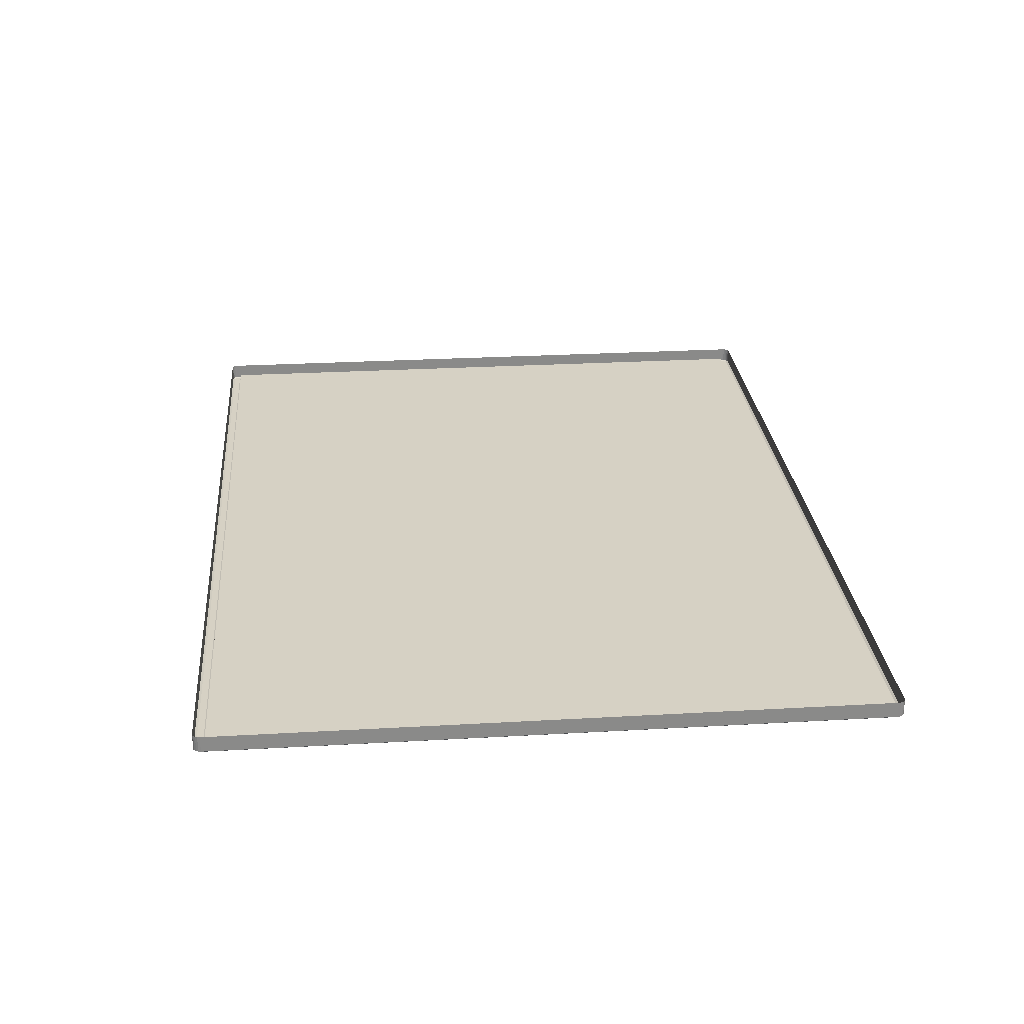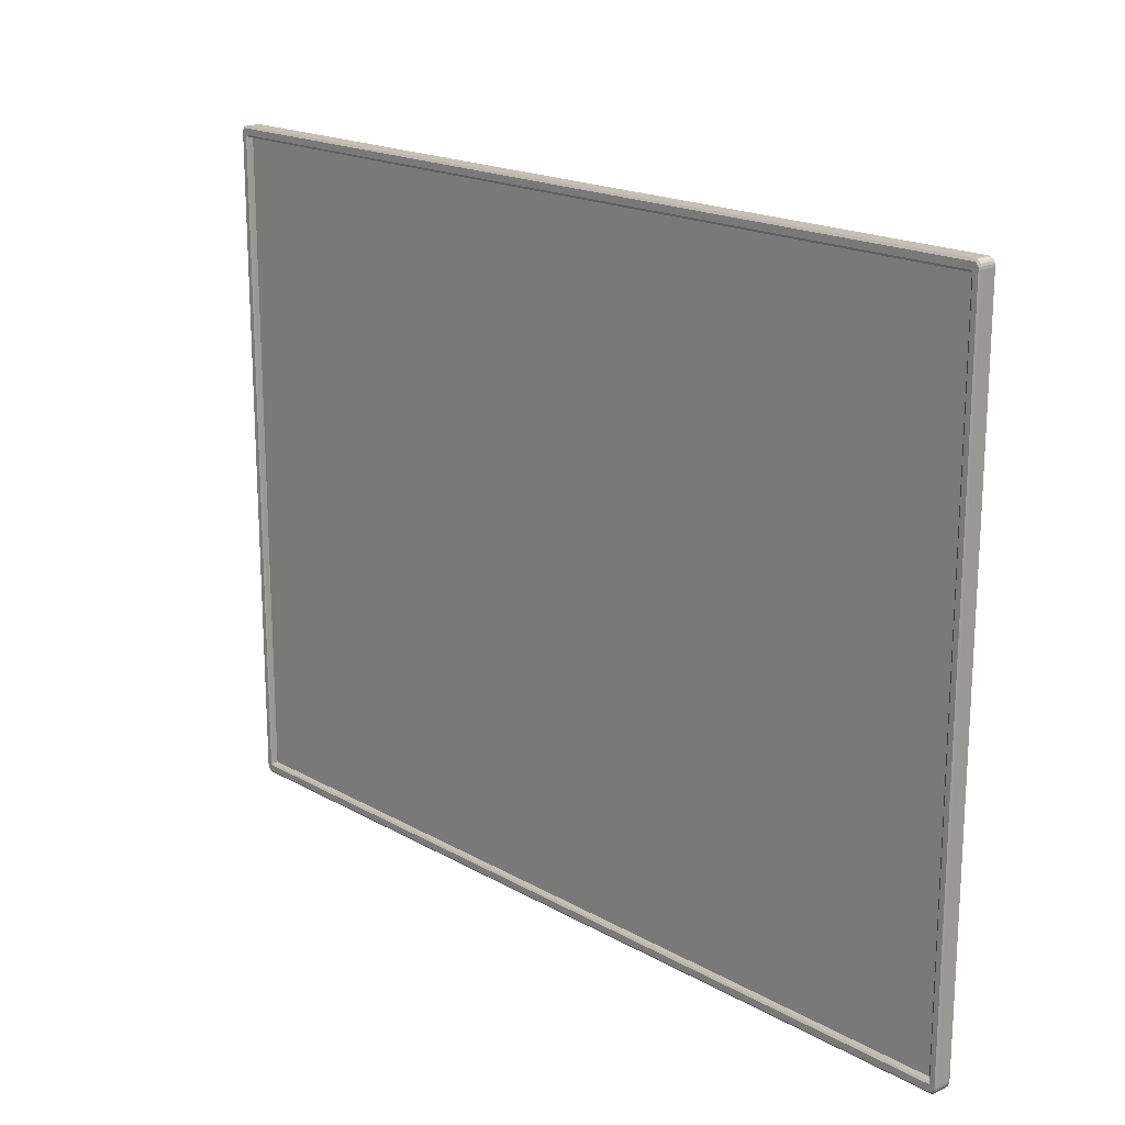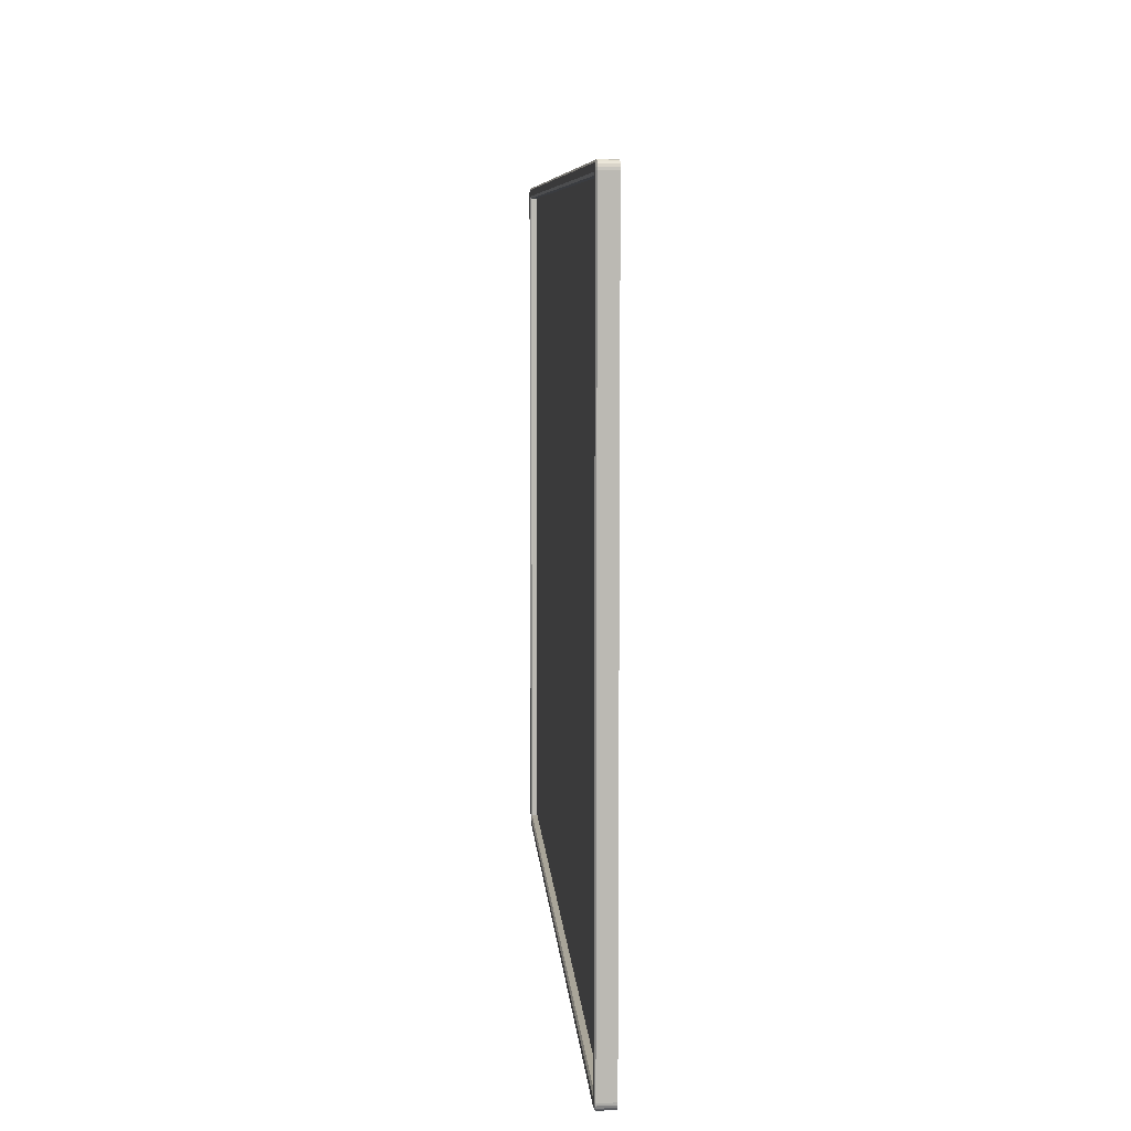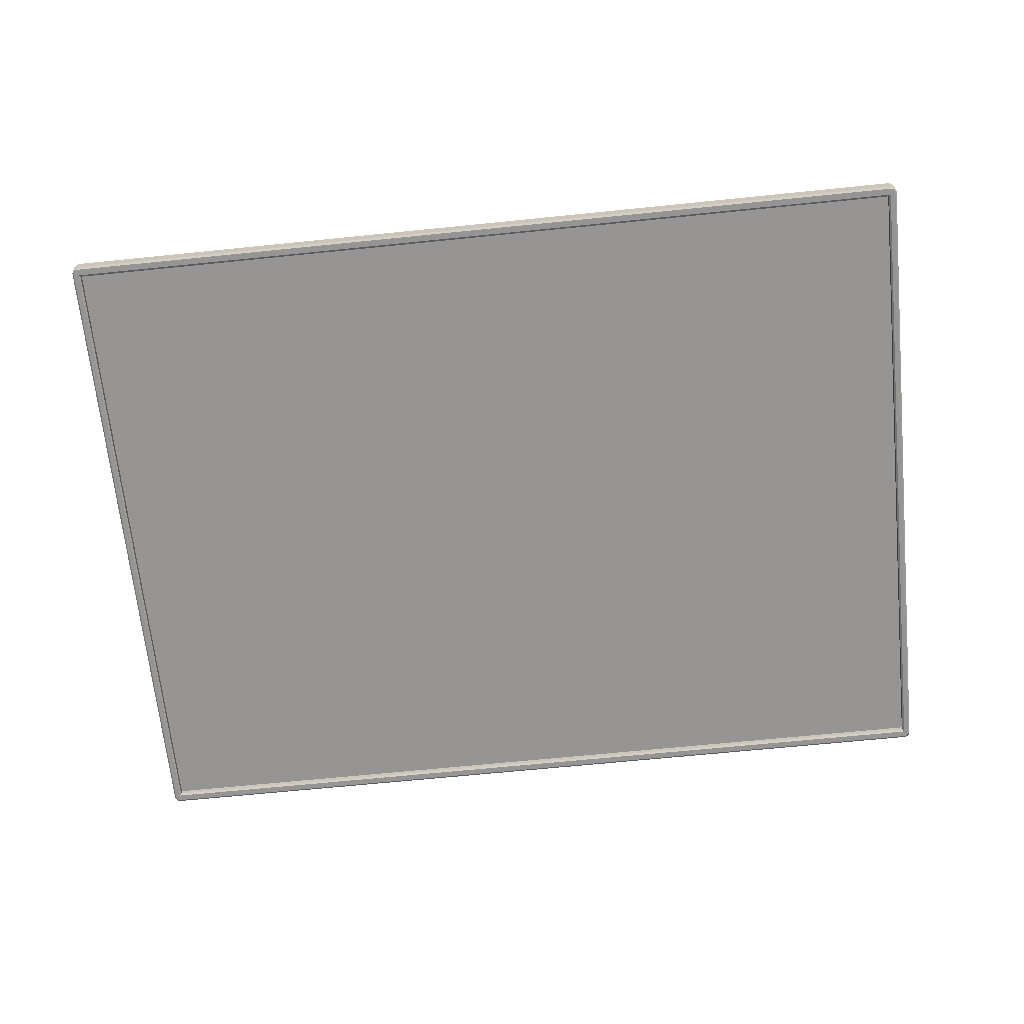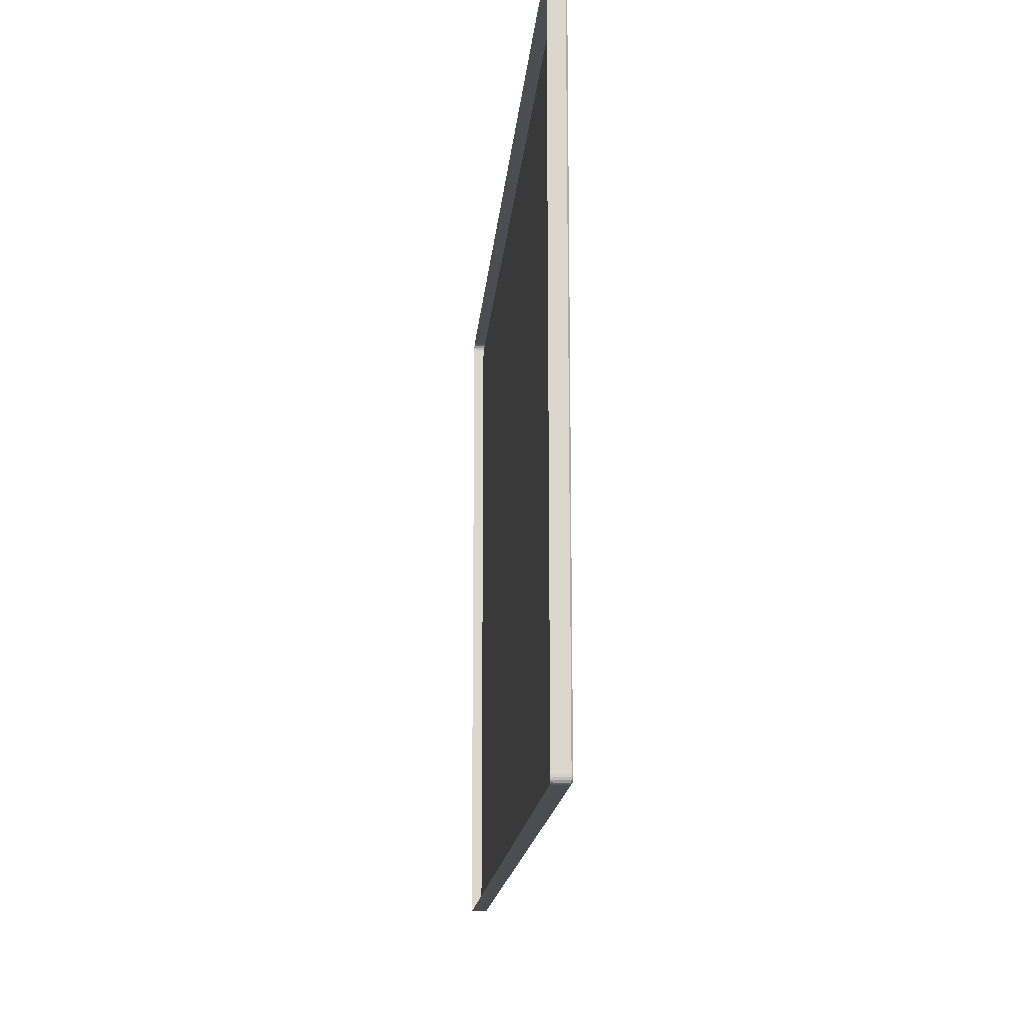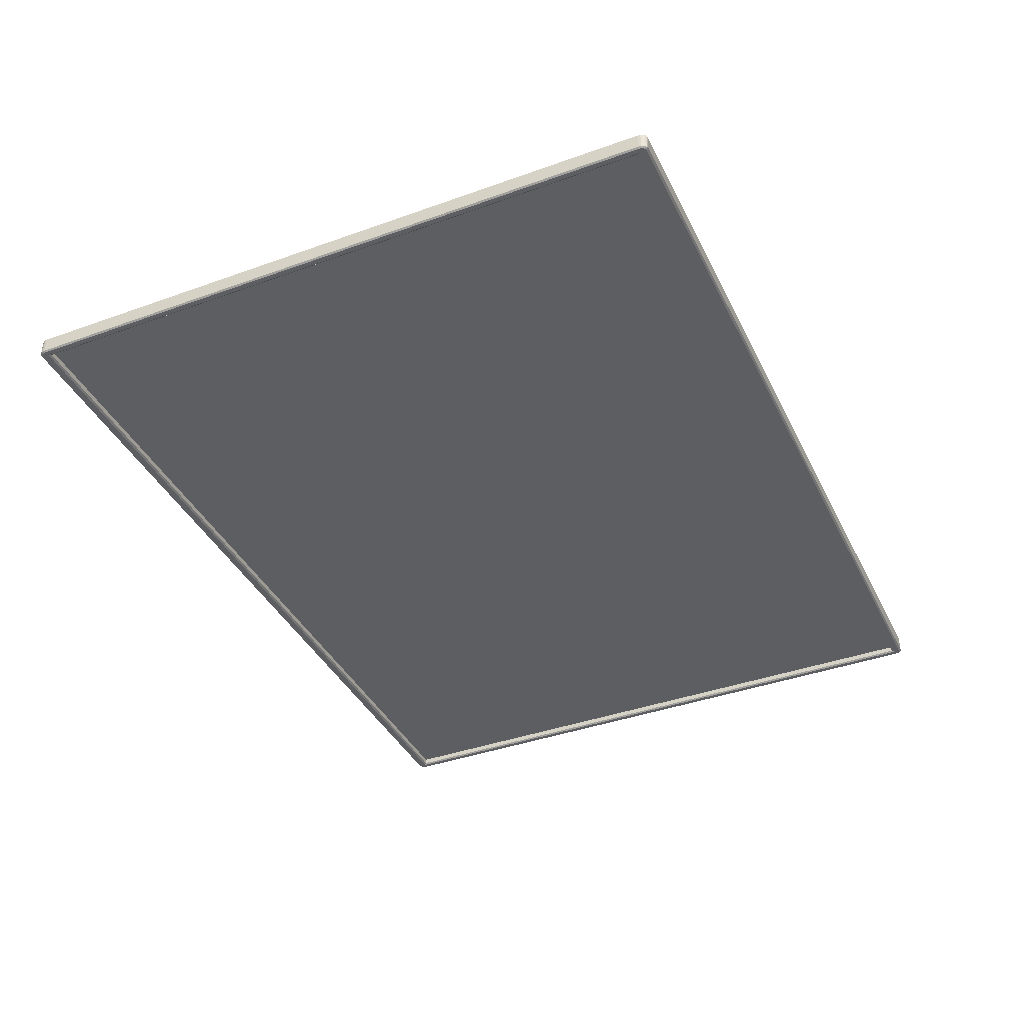
<metadata>
{"format":"obj","ext":"obj","renderer":"f3d","projection":"perspective","resolution":1024,"background":"white","views":[{"elev":27.0,"azim":-95.1,"up":"+Y"},{"elev":18.3,"azim":47.4,"up":"+Z"},{"elev":7.4,"azim":86.3,"up":"+Z"},{"elev":-67.5,"azim":-174.2,"up":"+Y"},{"elev":-16.1,"azim":-94.7,"up":"+Z"},{"elev":-39.2,"azim":-65.8,"up":"+Y"}]}
</metadata>
<code>
v -0.4405 -0.001666 -0.3339
v -0.4405 -0.001666 -0.3339
v 0.4607 -0.001666 -0.3339
v 0.4607 -0.001666 -0.3339
v 0.4607 -0.001666 0.3357
v 0.4607 -0.001666 0.3357
v -0.4405 -0.001666 0.3357
v -0.4405 -0.001666 0.3357
v -0.4489 0.009054 0.3388
v -0.4489 0.009054 0.3357
v -0.4489 -0.007155 0.3357
v -0.4489 -0.007155 0.3388
v -0.4489 -0.007155 0.3388
v 0.4631 0.009054 0.3464
v 0.4607 0.009054 0.3464
v 0.4607 -0.007155 0.3464
v 0.4631 -0.007155 0.3464
v 0.4631 -0.007155 0.3464
v -0.4405 0.009054 -0.3446
v 0.4607 0.009054 -0.3446
v 0.4607 -0.007155 -0.3446
v -0.4405 -0.007155 -0.3446
v 0.4691 0.009054 0.3357
v 0.4691 0.009054 0.3388
v 0.4691 -0.007155 0.3388
v 0.4691 -0.007155 0.3388
v 0.4691 -0.007155 0.3357
v -0.4405 -0.007155 -0.3339
v -0.4405 -0.007155 -0.3339
v 0.4607 -0.007155 -0.3339
v 0.4607 -0.007155 -0.3339
v -0.4489 0.009054 -0.3339
v -0.4489 0.009054 -0.337
v -0.4489 -0.007155 -0.337
v -0.4489 -0.007155 -0.337
v -0.4489 -0.007155 -0.3339
v 0.4691 0.009054 -0.337
v 0.4691 0.009054 -0.3339
v 0.4691 -0.007155 -0.3339
v 0.4691 -0.007155 -0.337
v 0.4691 -0.007155 -0.337
v 0.4623 -0.008515 -0.336
v 0.4623 -0.008515 -0.336
v 0.4623 -0.008515 -0.336
v 0.4607 -0.008515 -0.3425
v 0.4607 -0.008515 -0.3425
v 0.463 -0.008515 -0.3425
v 0.463 -0.008515 -0.3425
v 0.4644 -0.008515 -0.3422
v 0.4656 -0.008515 -0.3414
v 0.4666 -0.008515 -0.3402
v 0.4672 -0.008515 -0.3387
v 0.4674 -0.008515 -0.3368
v 0.4674 -0.008515 -0.3368
v 0.4674 -0.008515 -0.3339
v 0.4674 -0.008515 -0.3339
v -0.4421 -0.008515 0.3378
v -0.4421 -0.008515 0.3378
v -0.4421 -0.008515 0.3378
v -0.4405 -0.008515 0.3443
v -0.4428 -0.008515 0.3443
v -0.4442 -0.008515 0.344
v -0.4454 -0.008515 0.3432
v -0.4464 -0.008515 0.342
v -0.447 -0.008515 0.3405
v -0.4472 -0.008515 0.3386
v -0.4472 -0.008515 0.3386
v -0.4472 -0.008515 0.3357
v -0.4472 -0.008515 0.3357
v -0.4405 -0.008515 -0.3425
v -0.4405 -0.008515 -0.3425
v -0.4421 -0.008515 -0.336
v -0.4421 -0.008515 -0.336
v -0.4421 -0.008515 -0.336
v -0.4472 -0.008515 -0.3339
v -0.4472 -0.008515 -0.3339
v -0.4472 -0.008515 -0.3368
v -0.4472 -0.008515 -0.3368
v -0.447 -0.008515 -0.3387
v -0.4464 -0.008515 -0.3402
v -0.4454 -0.008515 -0.3414
v -0.4442 -0.008515 -0.3422
v -0.4428 -0.008515 -0.3425
v -0.4428 -0.008515 -0.3425
v -0.4405 0.009054 0.3464
v -0.4405 -0.007155 0.3464
v -0.4405 -0.007155 0.3464
v 0.4607 -0.007155 0.3357
v 0.4607 -0.007155 0.3357
v -0.4405 -0.007155 0.3357
v -0.4405 -0.007155 0.3357
v 0.4623 -0.008515 0.3378
v 0.4623 -0.008515 0.3378
v 0.4623 -0.008515 0.3378
v 0.4674 -0.008515 0.3357
v 0.4674 -0.008515 0.3357
v 0.4607 -0.008515 0.3443
v 0.4607 -0.008515 0.3443
v 0.4674 -0.008515 0.3386
v 0.4674 -0.008515 0.3386
v 0.4672 -0.008515 0.3405
v 0.4666 -0.008515 0.342
v 0.4656 -0.008515 0.3432
v 0.4644 -0.008515 0.344
v 0.463 -0.008515 0.3443
v 0.463 -0.008515 0.3443
v 0.4631 0.009054 -0.3446
v 0.4631 -0.007155 -0.3446
v 0.4631 -0.007155 -0.3446
v -0.4429 0.009054 0.3464
v -0.4429 -0.007155 0.3464
v -0.4429 -0.007155 0.3464
v -0.4429 0.009054 -0.3446
v -0.4429 -0.007155 -0.3446
v -0.4429 -0.007155 -0.3446
v -0.4447 0.009054 0.346
v -0.4447 -0.007155 0.346
v -0.4447 -0.007155 0.346
v 0.468 0.009054 0.3432
v 0.468 -0.007155 0.3432
v 0.468 -0.007155 0.3432
v 0.4688 -0.007155 0.3411
v 0.4688 -0.007155 0.3411
v 0.4688 0.009054 0.3411
v 0.465 0.009054 -0.3442
v 0.465 -0.007155 -0.3442
v 0.465 -0.007155 -0.3442
v 0.465 0.009054 0.346
v 0.465 -0.007155 0.346
v 0.465 -0.007155 0.346
v 0.4666 -0.007155 0.3449
v 0.4666 -0.007155 0.3449
v 0.4666 -0.007155 0.3449
v 0.4666 0.009054 0.3449
v 0.4666 0.009054 0.3449
v -0.4486 -0.007155 0.3411
v -0.4486 -0.007155 0.3411
v -0.4486 0.009054 0.3411
v -0.4464 -0.007155 0.3449
v -0.4464 -0.007155 0.3449
v -0.4464 -0.007155 0.3449
v -0.4464 0.009054 0.3449
v -0.4464 0.009054 0.3449
v -0.4477 0.009054 0.3432
v -0.4477 -0.007155 0.3432
v -0.4477 -0.007155 0.3432
v -0.4486 0.009054 -0.3394
v -0.4486 -0.007155 -0.3394
v -0.4486 -0.007155 -0.3394
v 0.4688 -0.007155 -0.3394
v 0.4688 -0.007155 -0.3394
v 0.4688 0.009054 -0.3394
v 0.4666 -0.007155 -0.3432
v 0.4666 -0.007155 -0.3432
v 0.4666 -0.007155 -0.3432
v 0.4666 0.009054 -0.3432
v 0.4666 0.009054 -0.3432
v 0.468 0.009054 -0.3415
v 0.468 -0.007155 -0.3415
v 0.468 -0.007155 -0.3415
v -0.4477 0.009054 -0.3415
v -0.4477 -0.007155 -0.3415
v -0.4477 -0.007155 -0.3415
v -0.4447 0.009054 -0.3442
v -0.4447 -0.007155 -0.3442
v -0.4447 -0.007155 -0.3442
v -0.4464 -0.007155 -0.3432
v -0.4464 -0.007155 -0.3432
v -0.4464 -0.007155 -0.3432
v -0.4464 0.009054 -0.3432
v -0.4464 0.009054 -0.3432
v -0.4405 -0.001666 -0.3339
v 0.4607 -0.001666 -0.3339
v 0.4607 -0.001666 0.3357
v -0.4405 -0.001666 0.3357
f 10 12 9
f 15 17 14
f 20 22 19
f 24 27 23
f 2 30 4
f 33 36 32
f 38 40 37
f 51 52 42
f 64 65 58
f 82 83 74
f 85 16 15
f 3 88 6
f 5 90 8
f 42 96 92
f 104 106 92
f 107 21 20
f 110 86 85
f 58 76 74
f 19 115 113
f 110 117 112
f 92 60 58
f 74 45 42
f 23 39 38
f 121 124 119
f 107 127 109
f 129 134 128
f 131 119 135
f 17 128 14
f 138 12 136
f 142 145 141
f 144 136 145
f 149 33 147
f 116 140 117
f 152 40 150
f 156 160 153
f 158 150 160
f 125 155 127
f 163 147 161
f 122 24 124
f 165 170 164
f 168 161 171
f 115 164 113
f 32 11 10
f 73 91 57
f 43 29 72
f 94 31 44
f 59 89 93
f 86 97 16
f 21 71 22
f 36 68 11
f 27 56 39
f 104 18 106
f 103 130 104
f 102 133 103
f 101 120 102
f 101 25 123
f 62 111 118
f 63 118 139
f 64 139 146
f 65 146 137
f 65 13 67
f 49 108 126
f 50 126 154
f 50 159 51
f 52 159 151
f 52 41 53
f 82 114 83
f 81 166 82
f 80 169 81
f 79 162 80
f 79 35 148
f 66 11 68
f 61 87 111
f 78 36 34
f 84 22 71
f 105 16 97
f 99 27 26
f 54 39 56
f 48 21 109
f 7 28 1
f 10 11 12
f 15 16 17
f 20 21 22
f 24 26 27
f 2 29 30
f 33 34 36
f 38 39 40
f 55 42 53
f 42 45 47
f 53 42 52
f 47 49 42
f 49 50 42
f 50 51 42
f 69 58 67
f 58 60 61
f 67 58 65
f 61 62 58
f 62 63 58
f 63 64 58
f 83 70 74
f 74 76 77
f 77 79 74
f 79 80 74
f 80 81 74
f 81 82 74
f 85 86 16
f 3 31 88
f 5 89 90
f 42 55 96
f 106 98 92
f 92 96 100
f 100 101 92
f 101 102 92
f 102 103 92
f 103 104 92
f 107 109 21
f 110 112 86
f 58 69 76
f 19 22 115
f 110 116 117
f 92 98 60
f 74 70 45
f 23 27 39
f 121 122 124
f 107 125 127
f 129 132 134
f 131 121 119
f 17 129 128
f 138 9 12
f 142 144 145
f 144 138 136
f 149 34 33
f 116 143 140
f 152 37 40
f 156 158 160
f 158 152 150
f 125 157 155
f 163 149 147
f 122 26 24
f 165 167 170
f 168 163 161
f 115 165 164
f 32 36 11
f 73 28 91
f 43 30 29
f 94 88 31
f 59 90 89
f 87 60 98
f 21 46 71
f 36 75 68
f 27 95 56
f 104 130 18
f 103 133 130
f 102 120 133
f 101 123 120
f 101 100 25
f 62 61 111
f 63 62 118
f 64 63 139
f 65 64 146
f 65 137 13
f 49 47 108
f 50 49 126
f 50 154 159
f 52 51 159
f 52 151 41
f 82 166 114
f 81 169 166
f 80 162 169
f 79 148 162
f 79 77 35
f 66 12 11
f 61 60 87
f 78 75 36
f 84 115 22
f 105 17 16
f 99 95 27
f 54 40 39
f 48 46 21
f 7 91 28
f 173 175 172
f 173 174 175

</code>
